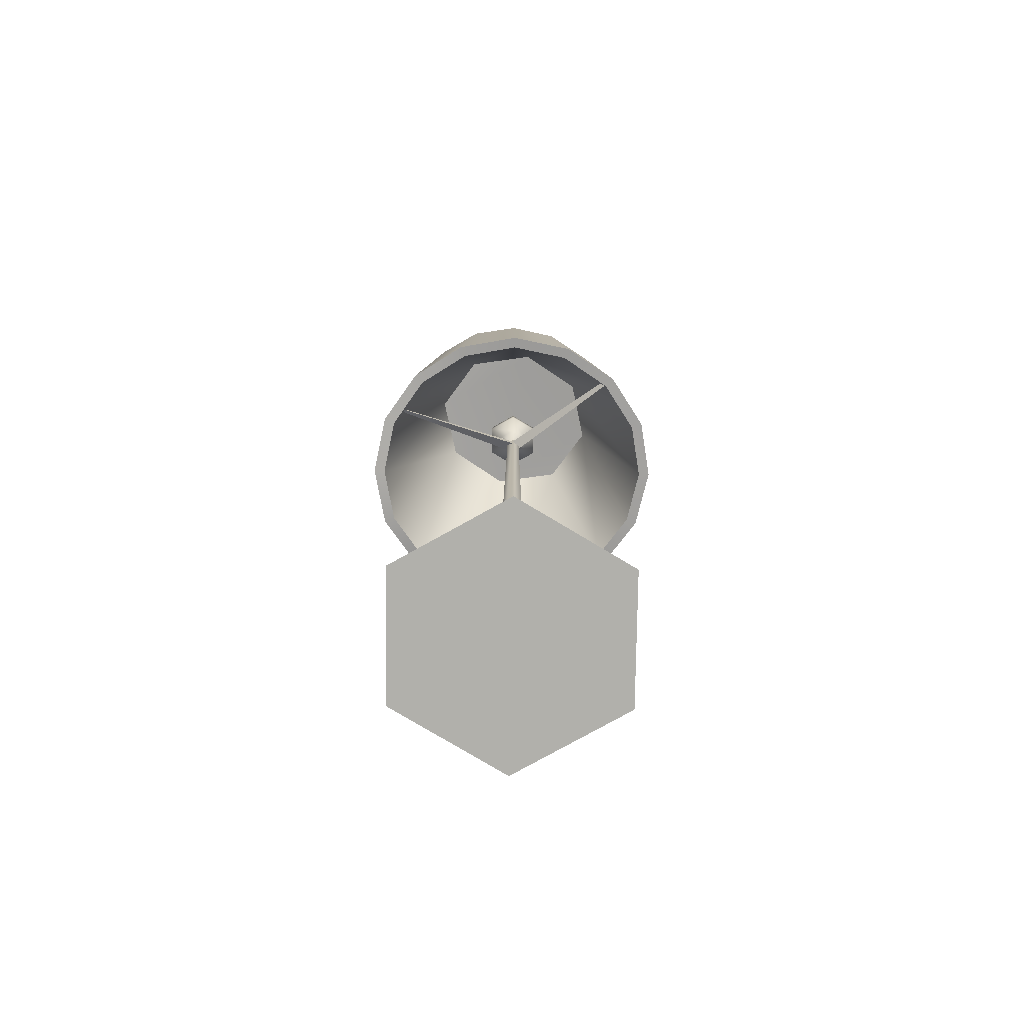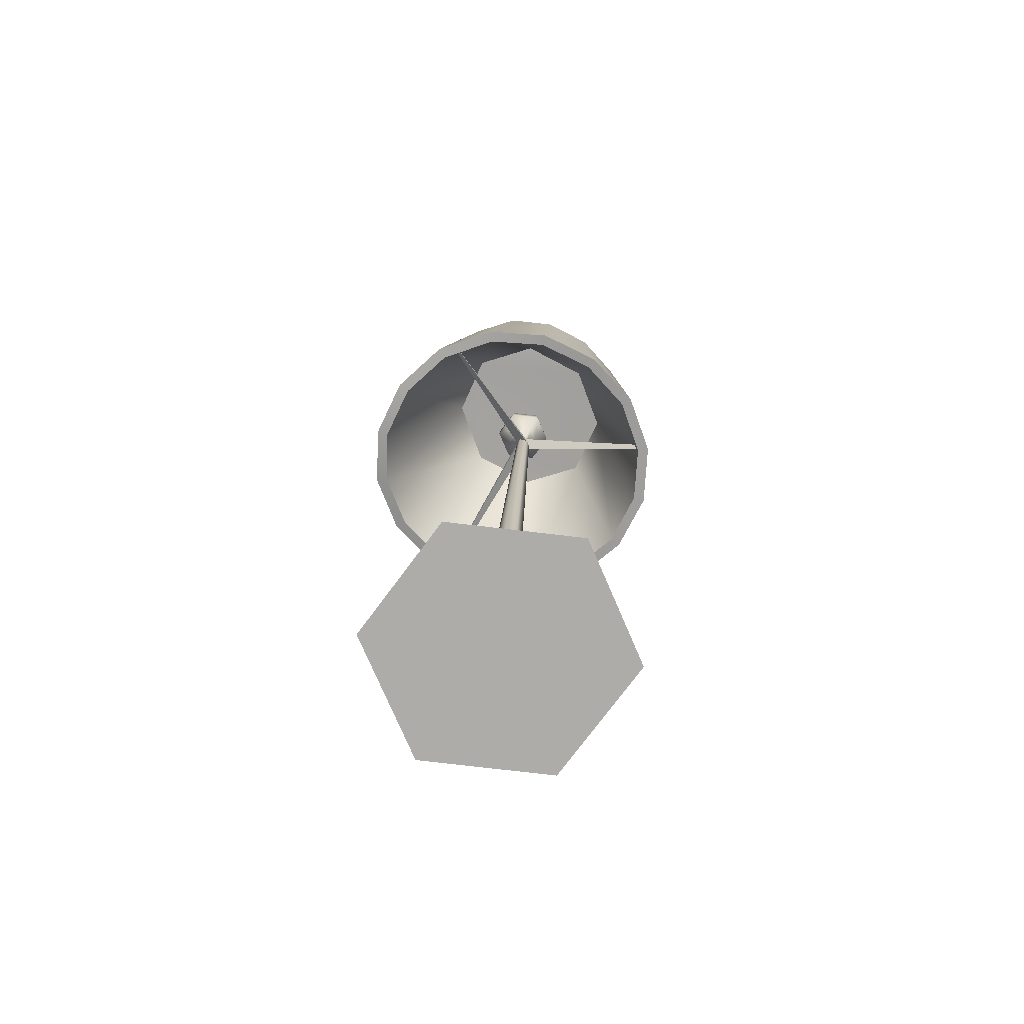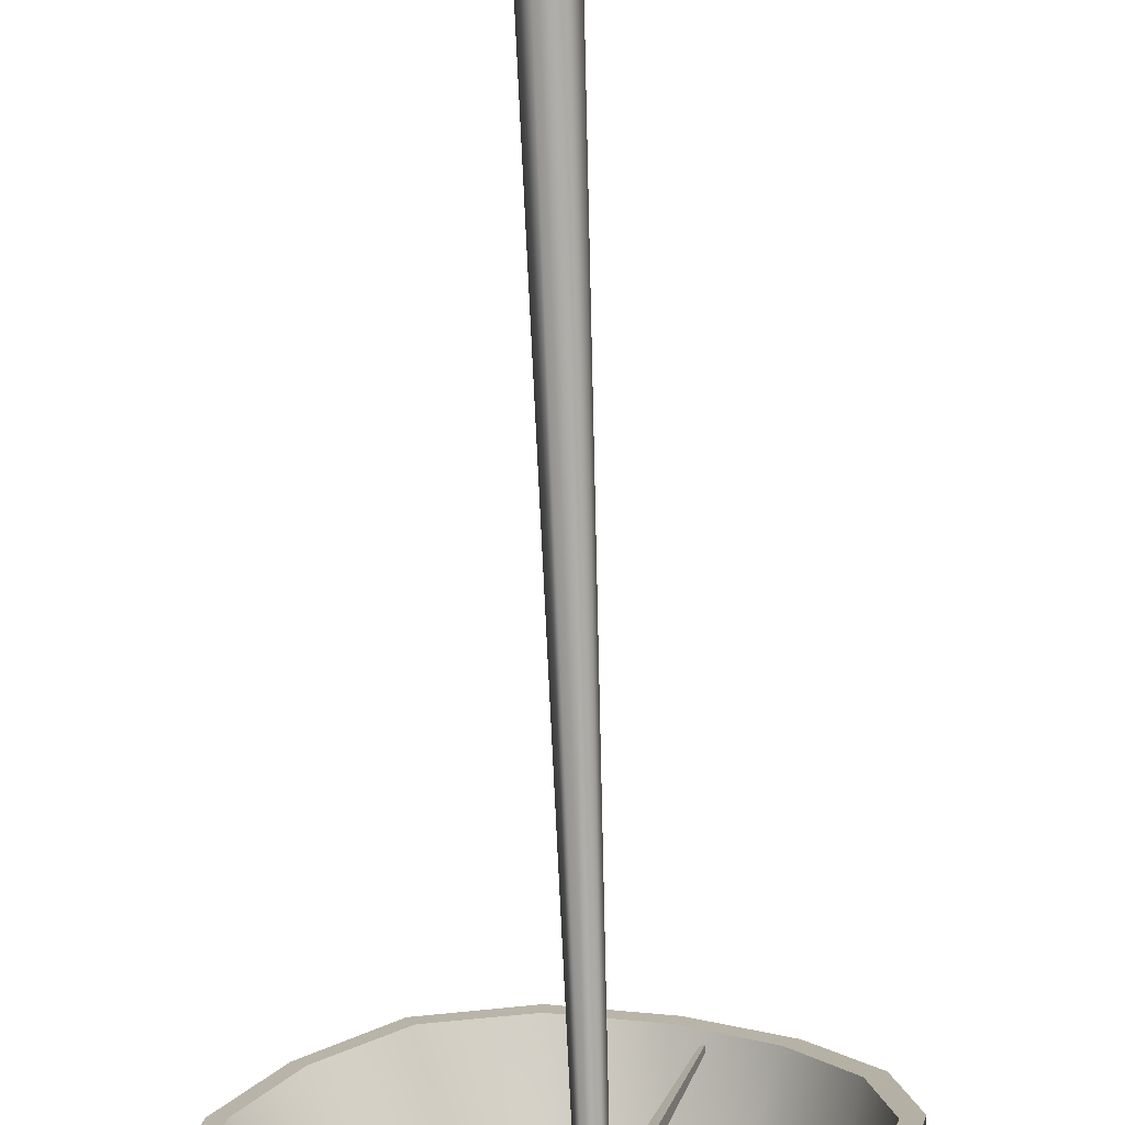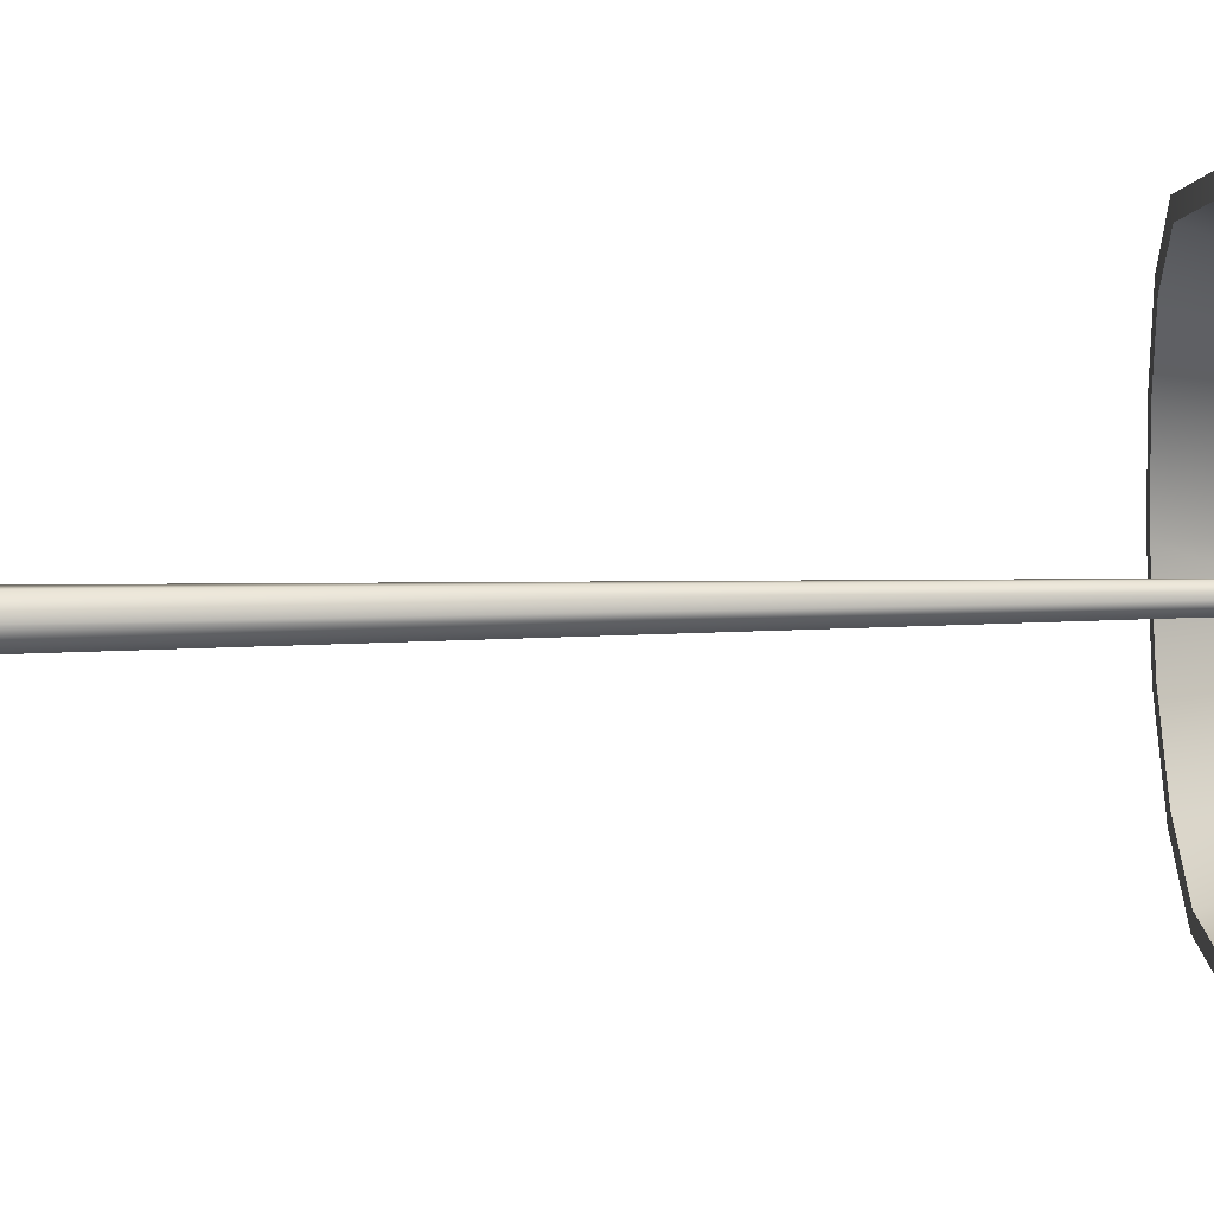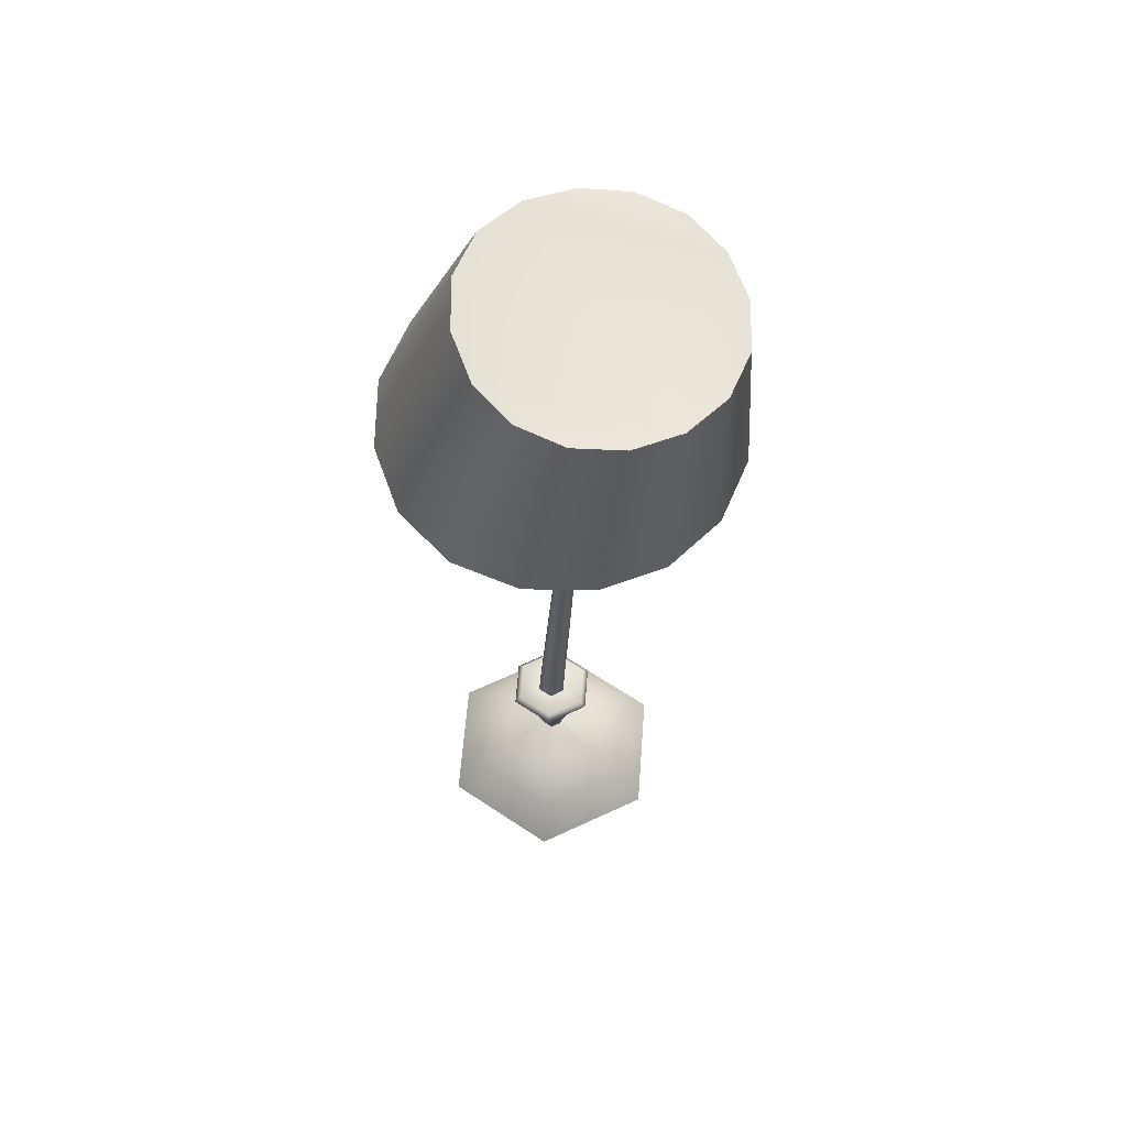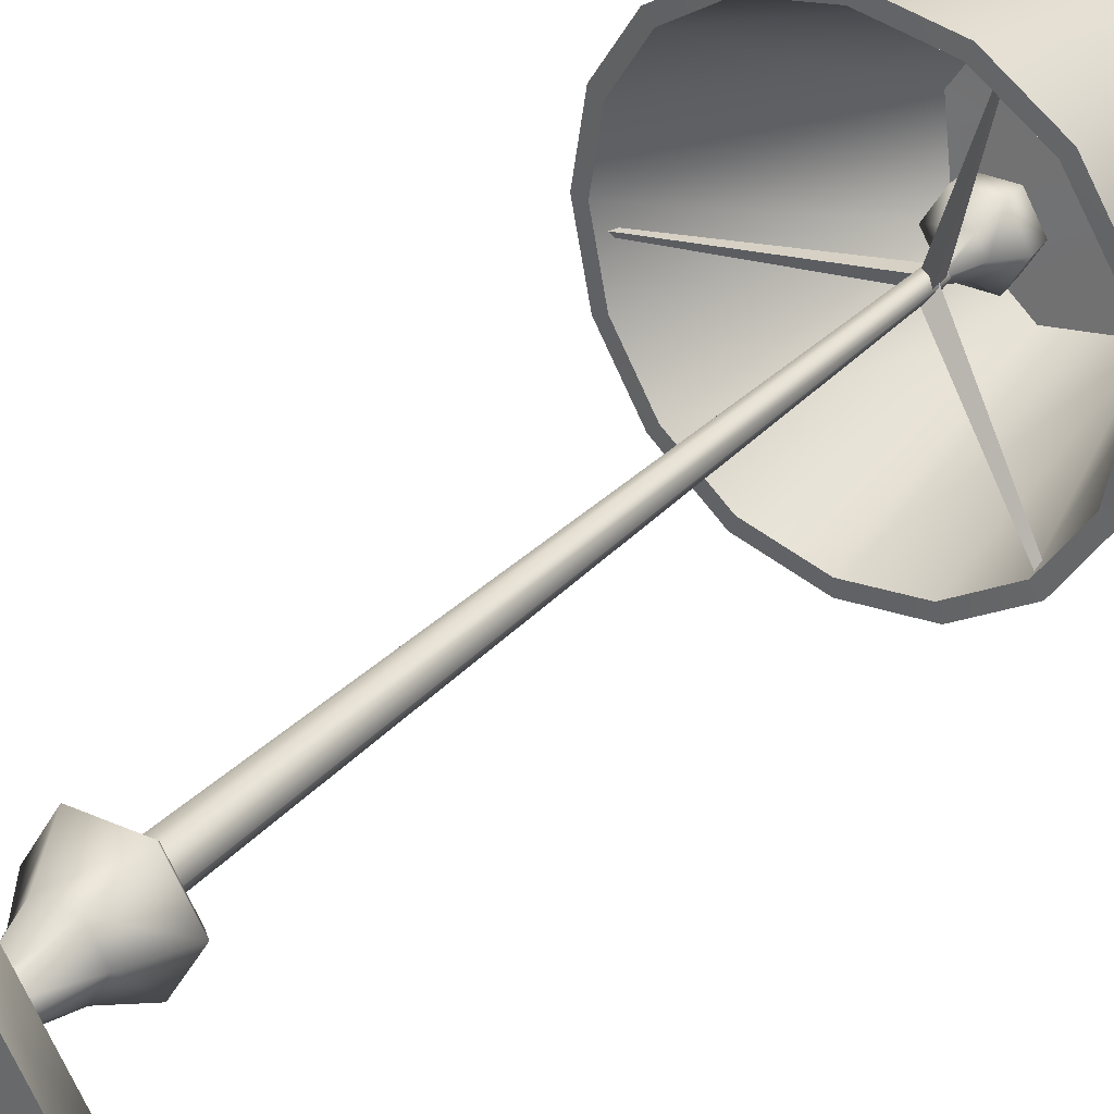
<metadata>
{"format":"obj","ext":"obj","renderer":"f3d","projection":"perspective","resolution":1024,"background":"white","views":[{"elev":-78.5,"azim":89.1,"up":"+Y"},{"elev":-76.7,"azim":53.3,"up":"+Y"},{"elev":-77.8,"azim":-1.6,"up":"+Z"},{"elev":7.4,"azim":77.3,"up":"+Z"},{"elev":60.8,"azim":34.4,"up":"+Y"},{"elev":33.0,"azim":31.8,"up":"+Z"}]}
</metadata>
<code>
v  6.045 178.4 -1.859
v  6.948 178.4 -0.2709
v  -0.1651 39.35 0.0275
v  -1.941 39.35 -3.048
v  4.307 178.4 -1.885
v  -5.492 39.35 -3.048
v  3.475 178.5 -0.3227
v  -7.268 39.35 0.0275
v  4.38 178.6 1.266
v  -5.492 39.35 3.103
v  6.116 178.5 1.292
v  -1.941 39.35 3.103
v  5.222 39.35 0.0275
v  0.7529 39.35 -7.714
v  -8.186 39.35 -7.714
v  -12.65 39.35 0.0275
v  -8.186 39.35 7.769
v  0.7529 39.35 7.769
v  2.047 29.79 0.0275
v  -0.8346 29.79 -4.964
v  1.532 37.95 -9.062
v  6.779 37.95 0.0275
v  -6.598 29.79 -4.964
v  -8.964 37.95 -9.062
v  -9.48 29.79 0.0275
v  -14.21 37.95 0.0275
v  -6.598 29.79 5.019
v  -8.964 37.95 9.117
v  -0.8346 29.79 5.019
v  1.532 37.95 9.117
v  -1.336 17.62 0.0275
v  -2.526 17.62 -2.034
v  -4.906 17.62 -2.034
v  -6.096 17.62 0.0275
v  -4.906 17.62 2.089
v  -2.526 17.62 2.089
v  8.887 14.55 0.0275
v  2.585 14.55 -10.89
v  -10.02 14.55 -10.89
v  -16.32 14.55 0.0275
v  -10.02 14.55 10.94
v  2.585 14.55 10.94
v  18.17 9.045 0.0275
v  7.229 9.045 -18.93
v  -14.66 9.045 -18.93
v  -25.61 9.045 0.0275
v  -14.66 9.045 18.98
v  7.229 9.045 18.98
v  24.94 0.0206 0.0275
v  10.61 0.0206 -24.79
v  -18.05 0.0206 -24.79
v  -32.38 0.0206 0.0275
v  -18.05 0.0206 24.85
v  10.61 0.0206 24.85
v  34.53 206.1 -11.66
v  36.84 206.7 -0.0967
v  38.43 163.6 -0.3199
v  35.46 163.9 -15.46
v  28.18 206.3 -21.47
v  26.97 164.9 -28.27
v  18.88 207.3 -28.09
v  14.1 166.3 -36.73
v  7.99 208.6 -30.54
v  -0.7965 168.2 -39.39
v  -2.807 210 -28.44
v  -15.44 169.6 -36.14
v  -11.89 211.3 -22.08
v  -27.39 171.2 -27.56
v  -18.08 212.9 -12.36
v  -35.53 172.2 -14.83
v  -20.23 214.4 -0.8068
v  -38.55 172.3 0.2053
v  -17.76 214.8 10.72
v  -35.73 171.3 15.21
v  -11.11 213.8 20.43
v  -27.56 169.1 27.85
v  -1.657 212.5 27.03
v  -15.43 166.4 36.24
v  9.145 211.4 29.52
v  -0.5071 165.5 39.22
v  19.81 210.4 27.48
v  14.54 165.5 36.27
v  28.84 209.4 21.16
v  27.12 165 27.7
v  34.79 208 11.45
v  35.53 164.1 14.82
v  3.933 207.9 -21.74
v  19.3 206.2 -18.27
v  28.19 206.1 -4.369
v  -11.53 211.5 3.458
v  12.73 209.6 20.84
v  25.44 207.7 11.88
v  -2.497 211 17.32
v  -8.791 210 -12.76
v  35.68 164.1 -0.3118
v  32.9 164.3 -14.37
v  32.97 164.5 13.75
v  25.14 165.2 25.7
v  13.44 165.6 33.66
v  -0.5384 165.6 36.4
v  -14.39 166.4 33.64
v  -25.65 168.8 25.84
v  -33.17 170.8 14.11
v  -35.77 171.8 0.1916
v  -33.02 171.7 -13.75
v  -25.52 170.8 -25.58
v  -14.41 169.4 -33.56
v  -0.8052 168.1 -36.58
v  13.01 166.4 -34.1
v  24.97 165.2 -26.26
v  5.756 176.4 -1.329
v  -34.63 173.7 -4.972
v  -34.94 174.3 -4.016
v  4.943 177.9 1.195
v  -34.6 173.2 -3.968
v  5.855 175 1.321
v  3.925 176.4 0.0717
v  16.73 167 32.05
v  17.47 167.4 31.9
v  6.526 177.9 -0.4428
v  17.37 166.6 31.66
v  6.194 175 -1.301
v  6.038 176.4 0.9922
v  26.05 166.9 -25.61
v  25.33 167.5 -26.45
v  4.326 177.9 -1.032
v  25.09 166.3 -26.16
v  3.737 175 -0.3252
v  4.34 177.4 -0.2277
v  1.657 183.8 -0.2277
v  3.446 183.8 -3.328
v  4.788 177.4 -1.004
v  -1.834 187.4 -0.2277
v  1.701 187.4 -6.351
v  -1.615 191.7 -0.2277
v  1.81 191.7 -6.161
v  2.989 195.4 -0.2277
v  4.112 195.4 -2.174
v  7.026 183.8 -3.328
v  5.684 177.4 -1.004
v  8.771 187.4 -6.351
v  8.662 191.7 -6.161
v  6.36 195.4 -2.174
v  8.816 183.8 -0.2277
v  6.133 177.4 -0.2277
v  12.31 187.4 -0.2277
v  12.09 191.7 -0.2277
v  7.484 195.4 -0.2277
v  7.026 183.8 2.873
v  5.684 177.4 0.5486
v  8.771 187.4 5.895
v  8.662 191.7 5.706
v  6.36 195.4 1.719
v  3.446 183.8 2.873
v  4.788 177.4 0.5486
v  1.701 187.4 5.895
v  1.81 191.7 5.706
v  4.112 195.4 1.719
g FloorLamp
f 1 2 3 4
f 5 1 4 6
f 7 5 6 8
f 9 7 8 10
f 11 9 10 12
f 2 11 12 3
f 13 14 4 3
f 14 15 6 4
f 15 16 8 6
f 16 17 10 8
f 17 18 12 10
f 18 13 3 12
f 19 20 21 22
f 20 23 24 21
f 23 25 26 24
f 25 27 28 26
f 27 29 30 28
f 29 19 22 30
f 31 32 20 19
f 32 33 23 20
f 33 34 25 23
f 34 35 27 25
f 35 36 29 27
f 36 31 19 29
f 21 14 13 22
f 24 15 14 21
f 26 16 15 24
f 28 17 16 26
f 30 18 17 28
f 22 13 18 30
f 37 38 32 31
f 38 39 33 32
f 39 40 34 33
f 40 41 35 34
f 41 42 36 35
f 42 37 31 36
f 43 44 38 37
f 44 45 39 38
f 45 46 40 39
f 46 47 41 40
f 47 48 42 41
f 48 43 37 42
f 49 50 44 43
f 50 51 45 44
f 51 52 46 45
f 52 53 47 46
f 53 54 48 47
f 54 49 43 48
f 55 56 57 58
f 59 55 58 60
f 61 59 60 62
f 63 61 62 64
f 65 63 64 66
f 67 65 66 68
f 69 67 68 70
f 71 69 70 72
f 73 71 72 74
f 75 73 74 76
f 77 75 76 78
f 79 77 78 80
f 81 79 80 82
f 83 81 82 84
f 85 83 84 86
f 56 85 86 57
f 87 88 89 90
f 91 90 89 92
f 91 93 90
f 87 90 94
f 95 96 58 57
f 97 95 57 86
f 98 97 86 84
f 99 98 84 82
f 100 99 82 80
f 101 100 80 78
f 102 101 78 76
f 103 102 76 74
f 104 103 74 72
f 105 104 72 70
f 106 105 70 68
f 107 106 68 66
f 108 107 66 64
f 109 108 64 62
f 110 109 62 60
f 96 110 60 58
f 96 95 89
f 92 89 95 97
f 97 98 92
f 91 92 98 99
f 99 100 91
f 93 91 100 101
f 101 102 93
f 90 93 102 103
f 103 104 90
f 94 90 104 105
f 105 106 94
f 87 94 106 107
f 107 108 87
f 88 87 108 109
f 109 110 88
f 89 88 110 96
f 81 83 85 77
f 69 77 85 61
f 55 61 85 56
f 55 59 61
f 65 69 61 63
f 65 67 69
f 73 77 69 71
f 73 75 77
f 81 77 79
f 9 11 2 5
f 2 1 5
f 9 5 7
f 111 112 113 114
f 114 113 115 116
f 116 115 112 111
f 117 118 119 120
f 120 119 121 122
f 122 121 118 117
f 123 124 125 126
f 126 125 127 128
f 128 127 124 123
f 129 130 131 132
f 130 133 134 131
f 133 135 136 134
f 135 137 138 136
f 132 131 139 140
f 131 134 141 139
f 134 136 142 141
f 136 138 143 142
f 140 139 144 145
f 139 141 146 144
f 141 142 147 146
f 142 143 148 147
f 145 144 149 150
f 144 146 151 149
f 146 147 152 151
f 147 148 153 152
f 150 149 154 155
f 149 151 156 154
f 151 152 157 156
f 152 153 158 157
f 155 154 130 129
f 154 156 133 130
f 156 157 135 133
f 157 158 137 135
f 148 143 138 158
f 138 137 158
f 148 158 153
f 52 51 50 54
f 50 49 54
f 52 54 53

</code>
